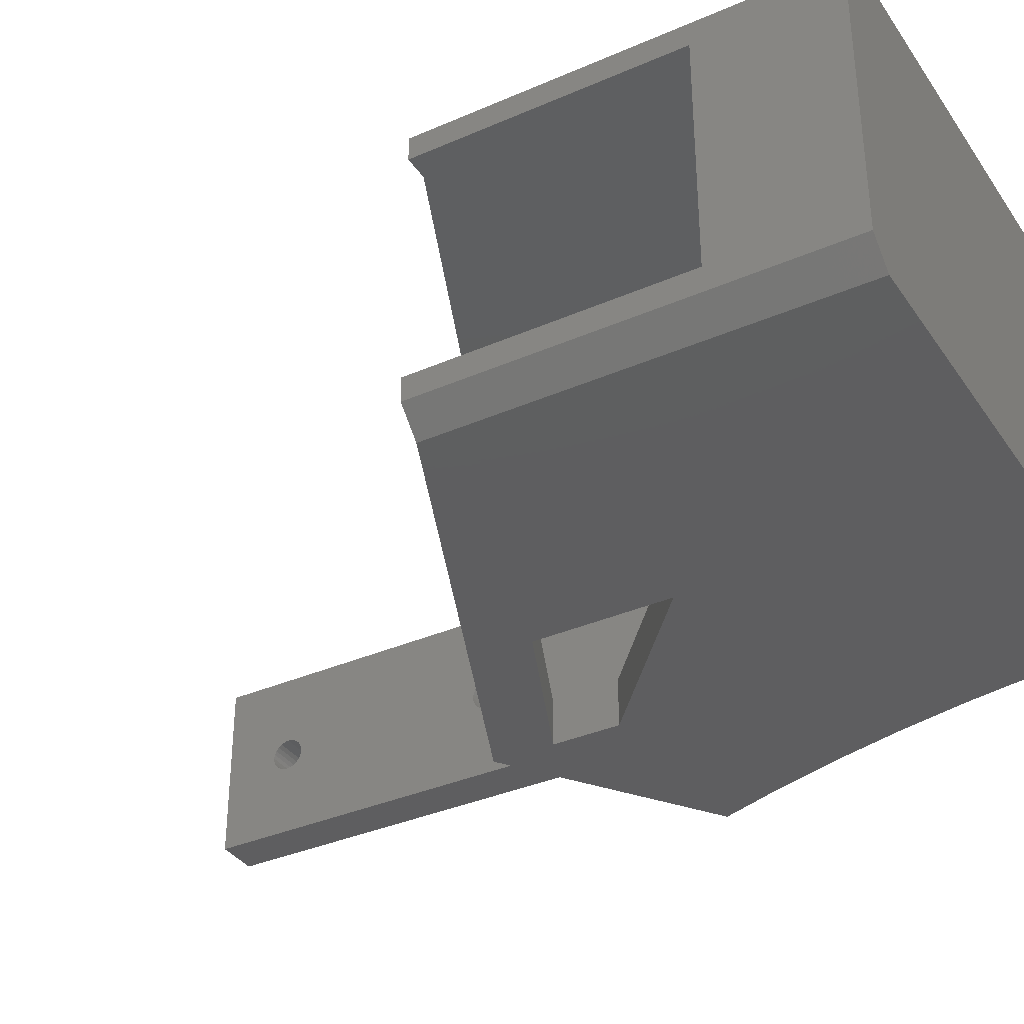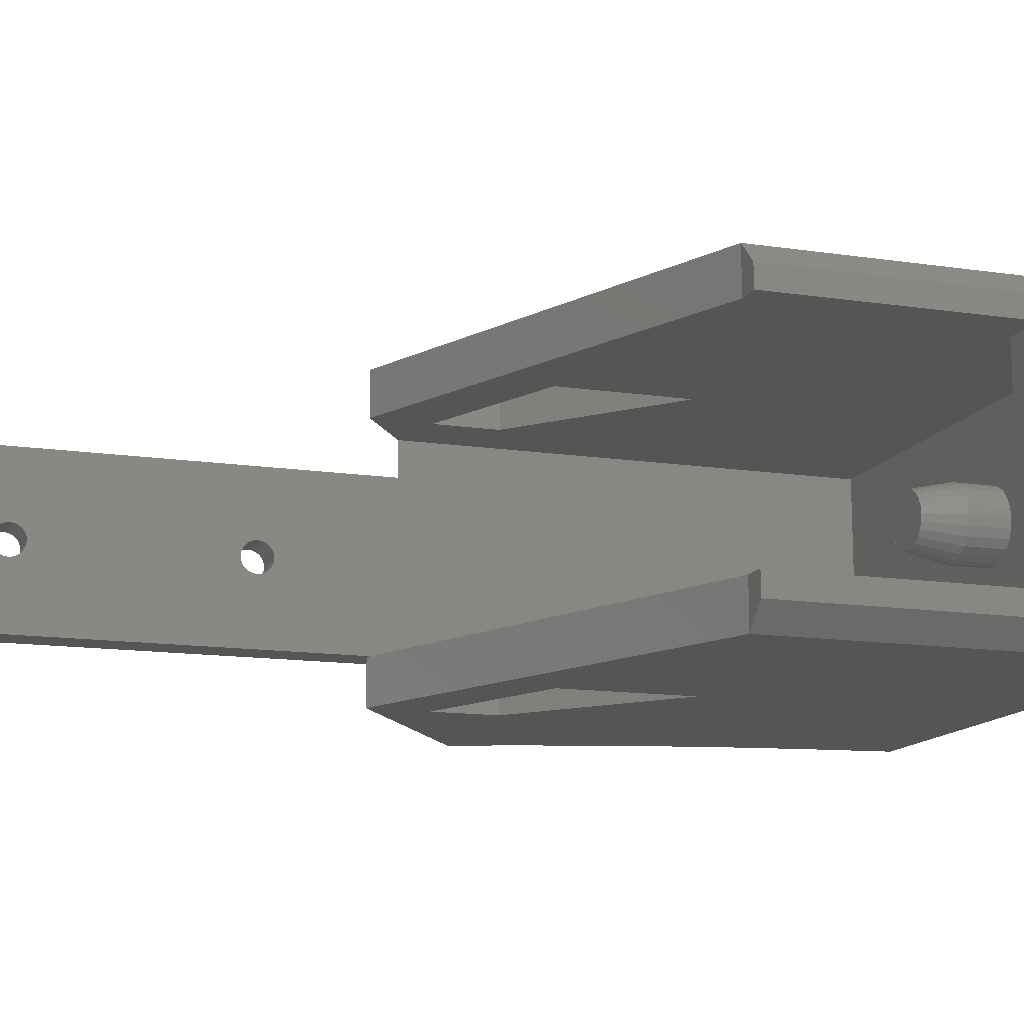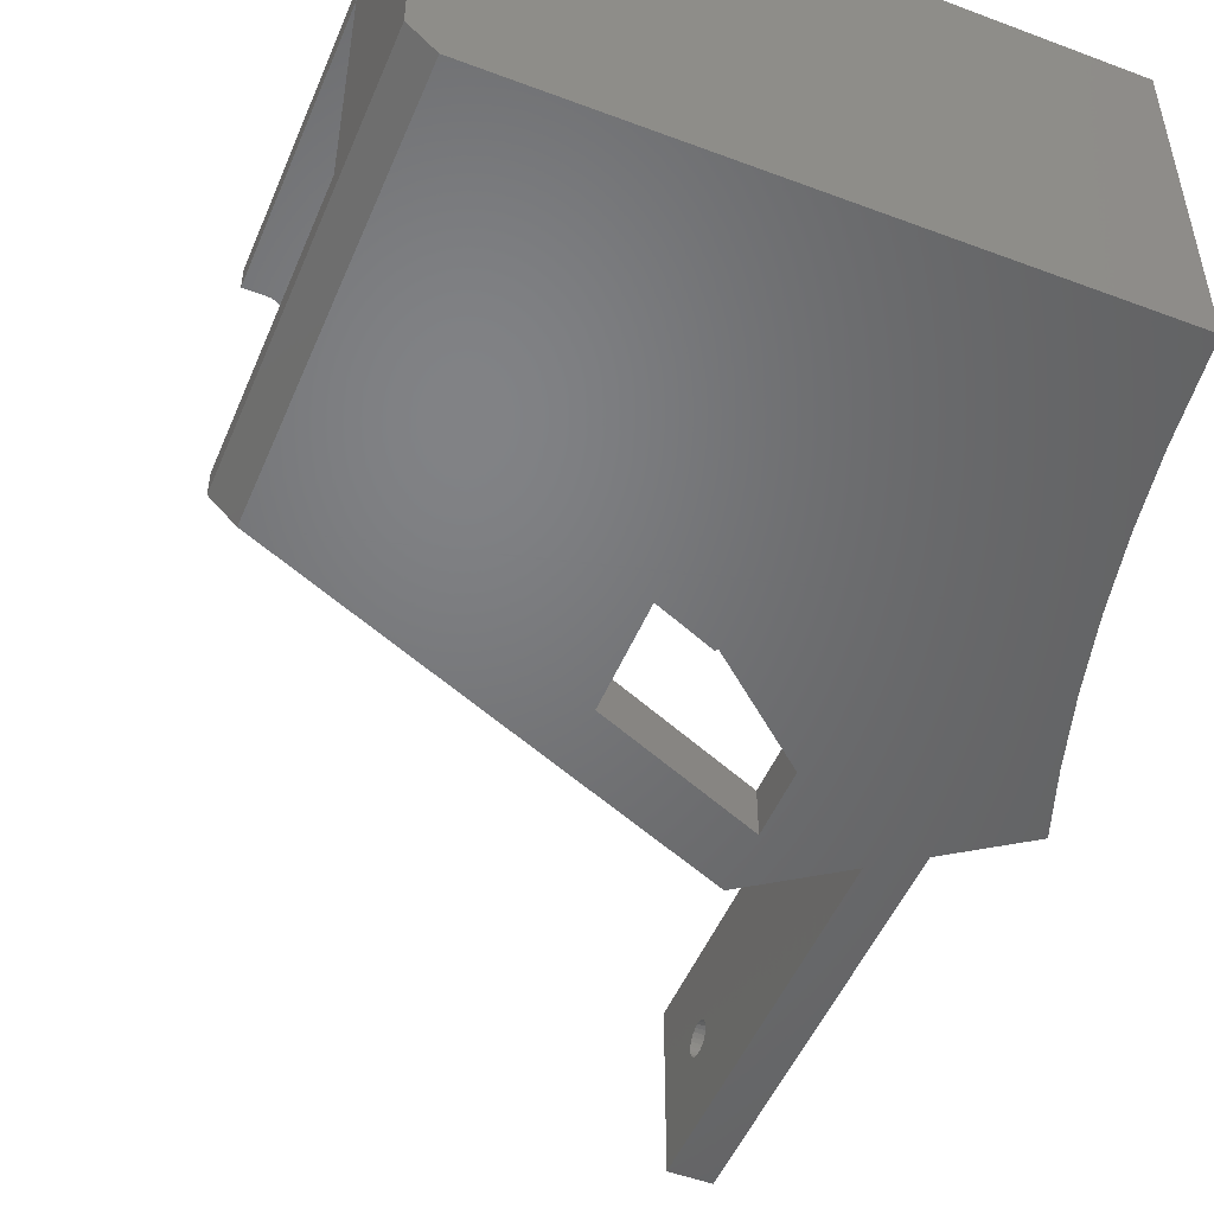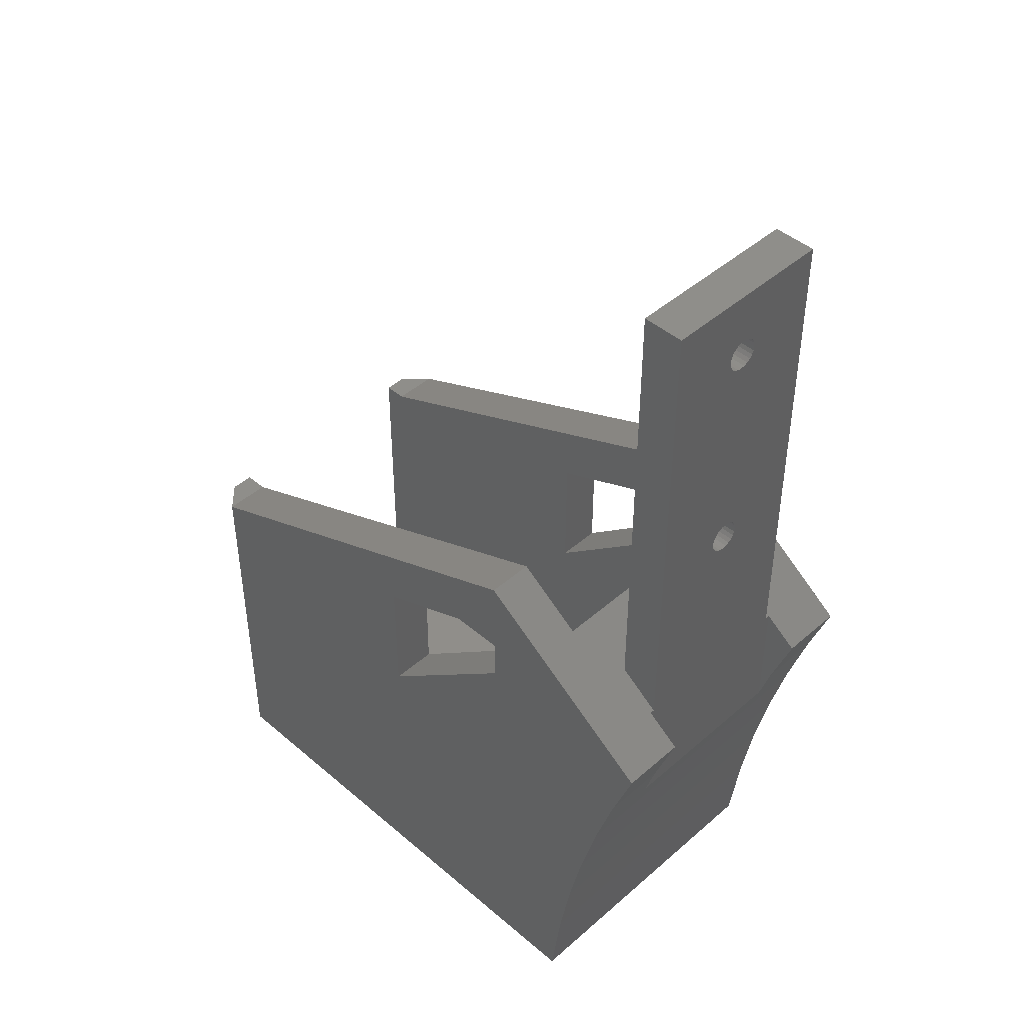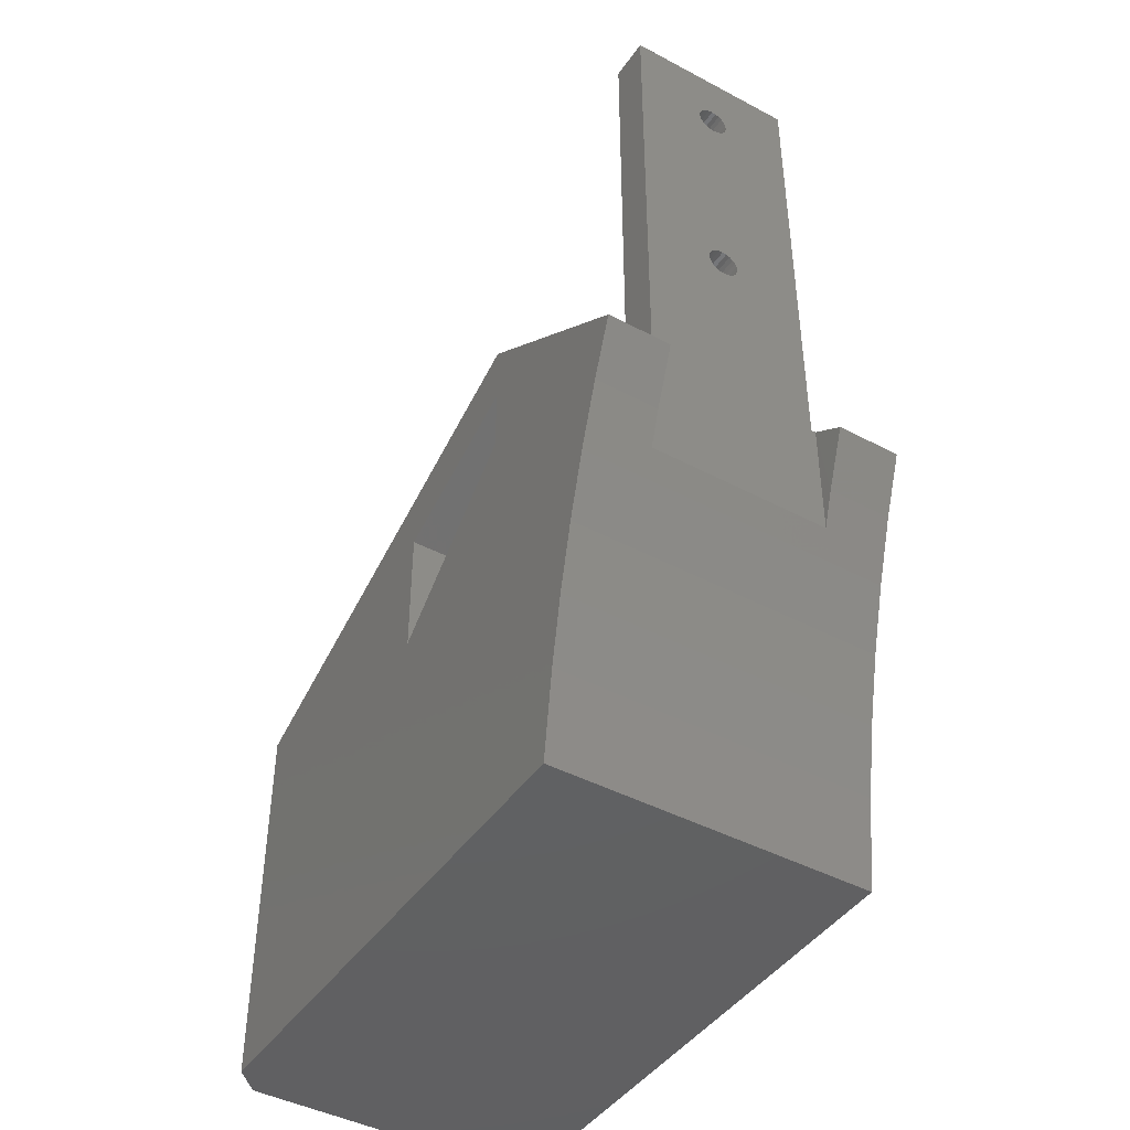
<metadata>
{"format":"stl","ext":"stl","renderer":"f3d","projection":"perspective","resolution":1024,"background":"white","views":[{"elev":-35.9,"azim":119.9,"up":"+Y"},{"elev":-13.6,"azim":71.4,"up":"+Y"},{"elev":-50.5,"azim":157.6,"up":"+Y"},{"elev":45.0,"azim":-135.3,"up":"+Z"},{"elev":-43.8,"azim":-122.0,"up":"+Z"}]}
</metadata>
<code>
# stl→obj: 243 verts, 498 faces
v -62.78 -10 39.48
v -61.5 -10.01 48.85
v -61.5 -10 35.4
v -65.23 -10.01 46.22
v -51.5 -12 5
v -51.5 12 55.89
v -51.5 -12 55.89
v -51.5 12 5
v -17.5 0 5
v -17.64 1.035 9.5
v -17.5 -1.128e-14 9.5
v -17.64 1.035 5
v -17.64 -1.035 5
v -17.64 -1.035 9.5
v -18.04 2 5
v -18.67 2.828 9.5
v -18.04 2 9.5
v -18.67 2.828 5
v -19.5 3.464 5
v -19.5 3.464 9.5
v -20.46 3.864 5
v -20.46 3.864 9.5
v -21.5 4 5
v -21.5 4 9.5
v -61.5 10 48.85
v -62.78 10 39.48
v -61.5 10 35.4
v -65.23 10 46.22
v -44.44 -17 60.87
v -65.23 -17 46.22
v -61.5 -9.509 48.84
v -57 -9.507 52.01
v -57 9.496 52.01
v -44.44 -12 60.87
v -44.44 17 60.87
v -65.23 17 46.22
v -61.5 9.524 48.85
v -44.44 12 60.87
v -25.36 -1.035 9.5
v -24.96 -2 5
v -24.96 -2 9.5
v -25.36 -1.035 5
v -24.33 -2.828 5
v -24.33 -2.828 9.5
v -25.36 1.035 9.5
v -25.5 0 5
v -25.5 -1.128e-14 9.5
v -25.36 1.035 5
v -22.54 -3.864 9.5
v -23.5 -3.464 5
v -22.54 -3.864 5
v -23.5 -3.464 9.5
v -20.46 -3.864 9.5
v -21.5 -4 5
v -20.46 -3.864 5
v -21.5 -4 9.5
v -18.67 -2.828 9.5
v -19.5 -3.464 5
v -18.67 -2.828 5
v -19.5 -3.464 9.5
v -18.04 -2 9.5
v -18.04 -2 5
v -23.5 3.464 9.5
v -22.54 3.864 5
v -23.5 3.464 5
v -22.54 3.864 9.5
v -24.33 2.828 9.5
v -24.96 2 5
v -24.96 2 9.5
v -24.33 2.828 5
v -24.4 -0.7765 14
v -24.4 0.7765 14
v -24.5 -1.692e-14 14
v -24.1 -1.5 14
v -24.1 1.5 14
v -23.62 -2.121 14
v -23.62 2.121 14
v -23 -2.598 14
v -23 2.598 14
v -22.28 -2.898 14
v -22.28 2.898 14
v -21.5 3 14
v -21.5 -3 14
v -20.72 -2.898 14
v -20.72 2.898 14
v -20 -2.598 14
v -20 2.598 14
v -19.38 -2.121 14
v -19.38 2.121 14
v -18.9 -1.5 14
v -18.9 1.5 14
v -18.6 -0.7765 14
v -18.6 0.7765 14
v -18.5 -1.692e-14 14
v -57 -1.69 69.45
v -57 -1.75 94
v -57 -1.75 69
v -57 -1.69 93.55
v -57 -1.516 69.88
v -57 -1.516 93.13
v -57 -1.237 70.24
v -57 -1.237 92.76
v -57 -0.875 70.52
v -57 -0.875 92.48
v -57 -0.4529 92.31
v -57 -0.4529 70.69
v -57 3.135e-07 92.25
v -57 3.135e-07 70.75
v -57 0.4529 92.31
v -57 0.4529 70.69
v -57 0.875 92.48
v -57 0.875 70.52
v -57 1.237 92.76
v -57 1.237 70.24
v -57 1.516 93.13
v -57 1.516 69.88
v -57 1.69 93.55
v -57 1.69 69.45
v -57 1.75 94
v -57 1.75 69
v -57 -1.69 68.55
v -57 -9.5 101.5
v -57 -1.516 68.13
v -57 -1.237 67.76
v -57 -0.875 67.48
v -57 -0.4529 67.31
v -57 3.135e-07 67.25
v -57 0.4529 67.31
v -57 0.875 67.48
v -57 1.237 67.76
v -57 1.516 68.13
v -57 1.69 68.55
v -57 -0.875 95.52
v -57 9.5 101.5
v -57 -1.237 95.24
v -57 -1.516 94.88
v -57 -1.69 94.45
v -57 -0.4529 95.69
v -57 3.135e-07 95.75
v -57 0.4529 95.69
v -57 0.875 95.52
v -57 1.237 95.24
v -57 1.516 94.88
v -57 1.69 94.45
v -55.5 -17 9.626
v -54.24 -17 -8.246e-07
v -54.5 -17 2
v -55.5 17 9.626
v -54.5 17 2
v -54.24 17 -8.246e-07
v -28 12 33.19
v -44.5 17 47.31
v -44.5 12 47.31
v -28 17 33.19
v 2 -17.01 0.0003231
v 2 -17 40.99
v -56.83 -17 17.2
v -58.49 -17 24.71
v -28 -17 33.19
v -60.47 -17 32.14
v -28 -17 47.31
v -44.5 -17 54.38
v -62.78 -17 39.48
v -44.5 -17 47.31
v -28 -12 33.19
v -44.5 -12 47.31
v -57.16 9.5 101.5
v -61.5 1.69 93.55
v -61.5 1.75 94
v -61.5 1.69 94.45
v -61.5 1.516 94.88
v -61.5 0.875 92.48
v -61.5 0.4529 92.31
v -61.5 -1.75 94
v -61.5 -1.69 94.45
v -61.5 -1.516 93.13
v -61.5 -1.69 93.55
v -61.5 -1.237 92.76
v -61.5 0.4529 95.69
v -61.5 5.958e-07 95.75
v -61.5 -1.69 69.45
v -61.5 -1.75 69
v -61.5 -1.516 69.88
v -61.5 -1.237 70.24
v -61.5 -0.875 70.52
v -61.5 -0.875 92.48
v -61.5 -0.4529 70.69
v -61.5 -0.4529 92.31
v -61.5 -5.64e-15 70.75
v -61.5 5.958e-07 92.25
v -61.5 0.4529 70.69
v -61.5 0.875 70.52
v -61.5 1.237 70.24
v -61.5 1.237 92.76
v -61.5 1.516 69.88
v -61.5 1.516 93.13
v -61.5 1.69 69.45
v -61.5 1.75 69
v -61.5 -9.5 101.5
v -61.5 -1.516 94.88
v -61.5 -1.237 95.24
v -61.5 -0.875 95.52
v -61.5 9.5 101.5
v -61.5 -0.4529 95.69
v -61.5 0.875 95.52
v -61.5 1.237 95.24
v -61.5 -1.69 68.55
v -61.5 -1.516 68.13
v -61.5 -1.237 67.76
v -61.5 -0.875 67.48
v -61.5 -0.4529 67.31
v -61.5 -5.64e-15 67.25
v -61.5 0.4529 67.31
v -61.5 0.875 67.48
v -61.5 1.237 67.76
v -61.5 1.516 68.13
v -61.5 1.69 68.55
v -62.78 17 39.48
v -60.47 17 32.14
v -44.5 17 54.37
v 2 16.99 2.513e-06
v 1.997 17 40.99
v -56.83 17 17.2
v -58.49 17 24.71
v -28 17 47.31
v 4.5 -14.51 2.376e-06
v 4.501 -14.5 40.99
v 4.5 14.49 0.0003249
v 2.001 -12.01 40.99
v 4.501 -12 40.99
v -28 12 47.31
v 4.501 14.5 40.99
v 2.001 12.01 40.99
v 4.501 12.01 40.99
v 4.521 -12.01 13.96
v 4.521 12.01 13.96
v -0.5 -12.01 5.004
v -0.4997 -12.01 13.96
v -44.5 -12 54.38
v -28 -12 47.31
v -44.5 12 54.38
v -0.5 12 5
v -0.4997 12.01 13.95
f 1 2 3
f 2 1 4
f 5 6 7
f 6 5 8
f 9 10 11
f 10 9 12
f 13 11 14
f 11 13 9
f 15 16 17
f 16 15 18
f 12 17 10
f 17 12 15
f 19 16 18
f 16 19 20
f 21 20 19
f 20 21 22
f 23 22 21
f 22 23 24
f 25 26 27
f 26 25 28
f 29 4 30
f 4 29 2
f 2 29 31
f 31 29 32
f 32 29 7
f 32 7 33
f 7 29 34
f 28 35 36
f 35 28 25
f 35 25 37
f 35 37 33
f 35 33 6
f 6 33 7
f 35 6 38
f 39 40 41
f 40 39 42
f 41 43 44
f 43 41 40
f 45 46 47
f 46 45 48
f 49 50 51
f 50 49 52
f 53 54 55
f 54 53 56
f 47 42 39
f 42 47 46
f 57 58 59
f 58 57 60
f 59 61 57
f 61 59 62
f 63 64 65
f 64 63 66
f 67 68 69
f 68 67 70
f 56 51 54
f 51 56 49
f 69 48 45
f 48 69 68
f 64 24 23
f 24 64 66
f 67 65 70
f 65 67 63
f 62 14 61
f 14 62 13
f 71 72 73
f 72 71 74
f 72 74 75
f 75 74 76
f 75 76 77
f 77 76 78
f 77 78 79
f 79 78 80
f 79 80 81
f 81 80 82
f 82 80 83
f 82 83 84
f 82 84 85
f 85 84 86
f 85 86 87
f 87 86 88
f 87 88 89
f 89 88 90
f 89 90 91
f 91 90 92
f 91 92 93
f 93 92 94
f 52 43 50
f 43 52 44
f 60 55 58
f 55 60 53
f 74 39 41
f 39 74 71
f 84 56 53
f 56 84 83
f 79 66 63
f 66 79 81
f 80 52 49
f 52 80 78
f 77 69 75
f 69 77 67
f 24 85 22
f 85 24 82
f 22 87 20
f 87 22 85
f 10 91 93
f 91 10 17
f 11 93 94
f 93 11 10
f 17 89 91
f 89 17 16
f 83 49 56
f 49 83 80
f 76 41 44
f 41 76 74
f 78 44 52
f 44 78 76
f 81 24 66
f 24 81 82
f 14 90 61
f 90 14 92
f 95 96 97
f 96 95 98
f 98 95 99
f 98 99 100
f 100 99 101
f 100 101 102
f 102 101 103
f 102 103 104
f 104 103 105
f 105 103 106
f 105 106 107
f 107 106 108
f 107 108 109
f 109 108 110
f 109 110 111
f 111 110 112
f 111 112 113
f 113 112 114
f 113 114 115
f 115 114 116
f 115 116 117
f 117 116 118
f 117 118 119
f 119 118 120
f 32 121 122
f 121 32 123
f 123 32 33
f 122 121 97
f 123 33 124
f 124 33 125
f 125 33 126
f 126 33 127
f 127 33 128
f 128 33 129
f 129 33 130
f 130 33 131
f 131 33 132
f 132 33 120
f 122 133 134
f 133 122 135
f 135 122 136
f 136 122 137
f 137 122 96
f 96 122 97
f 134 133 138
f 134 138 139
f 134 139 140
f 134 140 141
f 134 141 142
f 134 142 143
f 134 143 144
f 134 144 119
f 134 119 120
f 134 120 33
f 61 88 57
f 88 61 90
f 77 63 67
f 63 77 79
f 87 16 20
f 16 87 89
f 86 53 60
f 53 86 84
f 71 47 39
f 47 71 73
f 72 47 73
f 47 72 45
f 11 92 14
f 92 11 94
f 88 60 57
f 60 88 86
f 75 45 72
f 45 75 69
f 145 146 147
f 146 145 148
f 146 148 149
f 146 149 150
f 151 152 153
f 152 151 154
f 155 147 146
f 147 155 156
f 147 156 145
f 145 156 157
f 157 156 158
f 158 156 159
f 158 159 160
f 159 156 161
f 161 156 29
f 161 29 162
f 159 163 160
f 163 159 164
f 163 164 30
f 30 164 162
f 30 162 29
f 164 165 166
f 165 164 159
f 167 33 37
f 33 167 134
f 119 168 117
f 168 119 169
f 143 170 144
f 170 143 171
f 109 172 173
f 172 109 111
f 174 137 96
f 137 174 175
f 176 98 100
f 98 176 177
f 178 100 102
f 100 178 176
f 179 139 180
f 139 179 140
f 174 181 182
f 181 174 177
f 181 177 183
f 183 177 176
f 183 176 184
f 184 176 178
f 184 178 185
f 185 178 186
f 185 186 187
f 187 186 188
f 187 188 189
f 189 188 190
f 189 190 191
f 191 190 173
f 191 173 192
f 192 173 172
f 192 172 193
f 193 172 194
f 193 194 195
f 195 194 196
f 195 196 197
f 197 196 168
f 197 168 198
f 198 168 169
f 199 174 182
f 174 199 175
f 175 199 200
f 200 199 201
f 201 199 202
f 202 199 203
f 202 203 204
f 204 203 180
f 180 203 179
f 179 203 205
f 205 203 206
f 206 203 171
f 171 203 170
f 170 203 169
f 31 3 2
f 3 31 27
f 27 31 207
f 207 31 199
f 207 199 182
f 27 207 208
f 27 208 209
f 27 209 210
f 27 210 211
f 27 211 212
f 27 212 213
f 27 213 214
f 27 214 215
f 27 215 216
f 27 216 217
f 27 217 198
f 27 198 169
f 27 169 37
f 37 169 203
f 27 37 25
f 115 194 113
f 194 115 196
f 142 171 143
f 171 142 206
f 180 138 204
f 138 180 139
f 144 169 119
f 169 144 170
f 202 135 201
f 135 202 133
f 206 141 205
f 141 206 142
f 177 96 98
f 96 177 174
f 104 188 186
f 188 104 105
f 203 167 37
f 200 135 136
f 135 200 201
f 102 186 178
f 186 102 104
f 32 199 31
f 199 32 122
f 204 133 202
f 133 204 138
f 107 173 190
f 173 107 109
f 117 196 115
f 196 117 168
f 205 140 179
f 140 205 141
f 111 194 172
f 194 111 113
f 175 136 137
f 136 175 200
f 105 190 188
f 190 105 107
f 199 167 203
f 167 199 122
f 167 122 134
f 218 154 219
f 154 218 152
f 152 218 36
f 152 36 220
f 220 36 35
f 149 221 150
f 221 149 222
f 222 149 148
f 222 148 223
f 222 223 224
f 222 224 154
f 154 224 219
f 222 154 225
f 222 225 35
f 35 225 220
f 226 156 155
f 156 226 227
f 150 155 146
f 155 150 221
f 155 221 228
f 155 228 226
f 227 229 156
f 229 227 230
f 225 151 231
f 151 225 154
f 222 228 221
f 228 222 232
f 38 222 35
f 222 38 233
f 233 232 222
f 232 233 234
f 226 235 227
f 235 226 228
f 235 228 236
f 236 228 234
f 234 228 232
f 230 227 235
f 5 166 237
f 166 5 7
f 237 166 165
f 237 165 238
f 238 165 235
f 166 7 239
f 165 230 235
f 230 165 229
f 229 165 240
f 229 240 34
f 34 240 239
f 34 239 7
f 156 34 29
f 34 156 229
f 234 151 236
f 151 234 233
f 151 233 231
f 231 233 38
f 231 38 241
f 241 38 6
f 8 153 6
f 153 8 242
f 153 242 151
f 151 242 243
f 151 243 236
f 6 153 241
f 161 165 159
f 165 161 240
f 238 242 237
f 242 238 243
f 235 243 238
f 243 235 236
f 5 50 8
f 50 5 51
f 51 5 237
f 8 50 43
f 8 43 40
f 8 40 42
f 8 42 46
f 51 237 54
f 54 237 55
f 55 237 58
f 58 237 59
f 59 237 62
f 62 237 13
f 13 237 9
f 8 64 242
f 64 8 65
f 65 8 70
f 70 8 68
f 68 8 48
f 48 8 46
f 242 64 23
f 242 23 21
f 242 21 19
f 242 19 18
f 242 18 15
f 242 15 12
f 242 12 9
f 242 9 237
f 219 158 160
f 158 219 224
f 225 241 220
f 241 225 231
f 166 162 164
f 162 166 239
f 240 162 239
f 162 240 161
f 153 220 241
f 220 153 152
f 28 218 26
f 218 28 36
f 218 27 26
f 160 3 219
f 3 160 163
f 3 163 1
f 219 3 27
f 219 27 218
f 223 145 157
f 145 223 148
f 4 163 30
f 163 4 1
f 120 197 198
f 197 120 118
f 129 215 214
f 215 129 130
f 158 223 157
f 223 158 224
f 132 198 217
f 198 132 120
f 112 191 192
f 191 112 110
f 128 214 213
f 214 128 129
f 130 216 215
f 216 130 131
f 127 213 212
f 213 127 128
f 131 217 216
f 217 131 132
f 118 195 197
f 195 118 116
f 116 193 195
f 193 116 114
f 114 192 193
f 192 114 112
f 126 212 211
f 212 126 127
f 108 187 189
f 187 108 106
f 110 189 191
f 189 110 108
f 106 185 187
f 185 106 103
f 208 124 209
f 124 208 123
f 103 184 185
f 184 103 101
f 181 97 182
f 97 181 95
f 184 99 183
f 99 184 101
f 207 123 208
f 123 207 121
f 125 211 210
f 211 125 126
f 182 121 207
f 121 182 97
f 124 210 209
f 210 124 125
f 183 95 181
f 95 183 99

</code>
